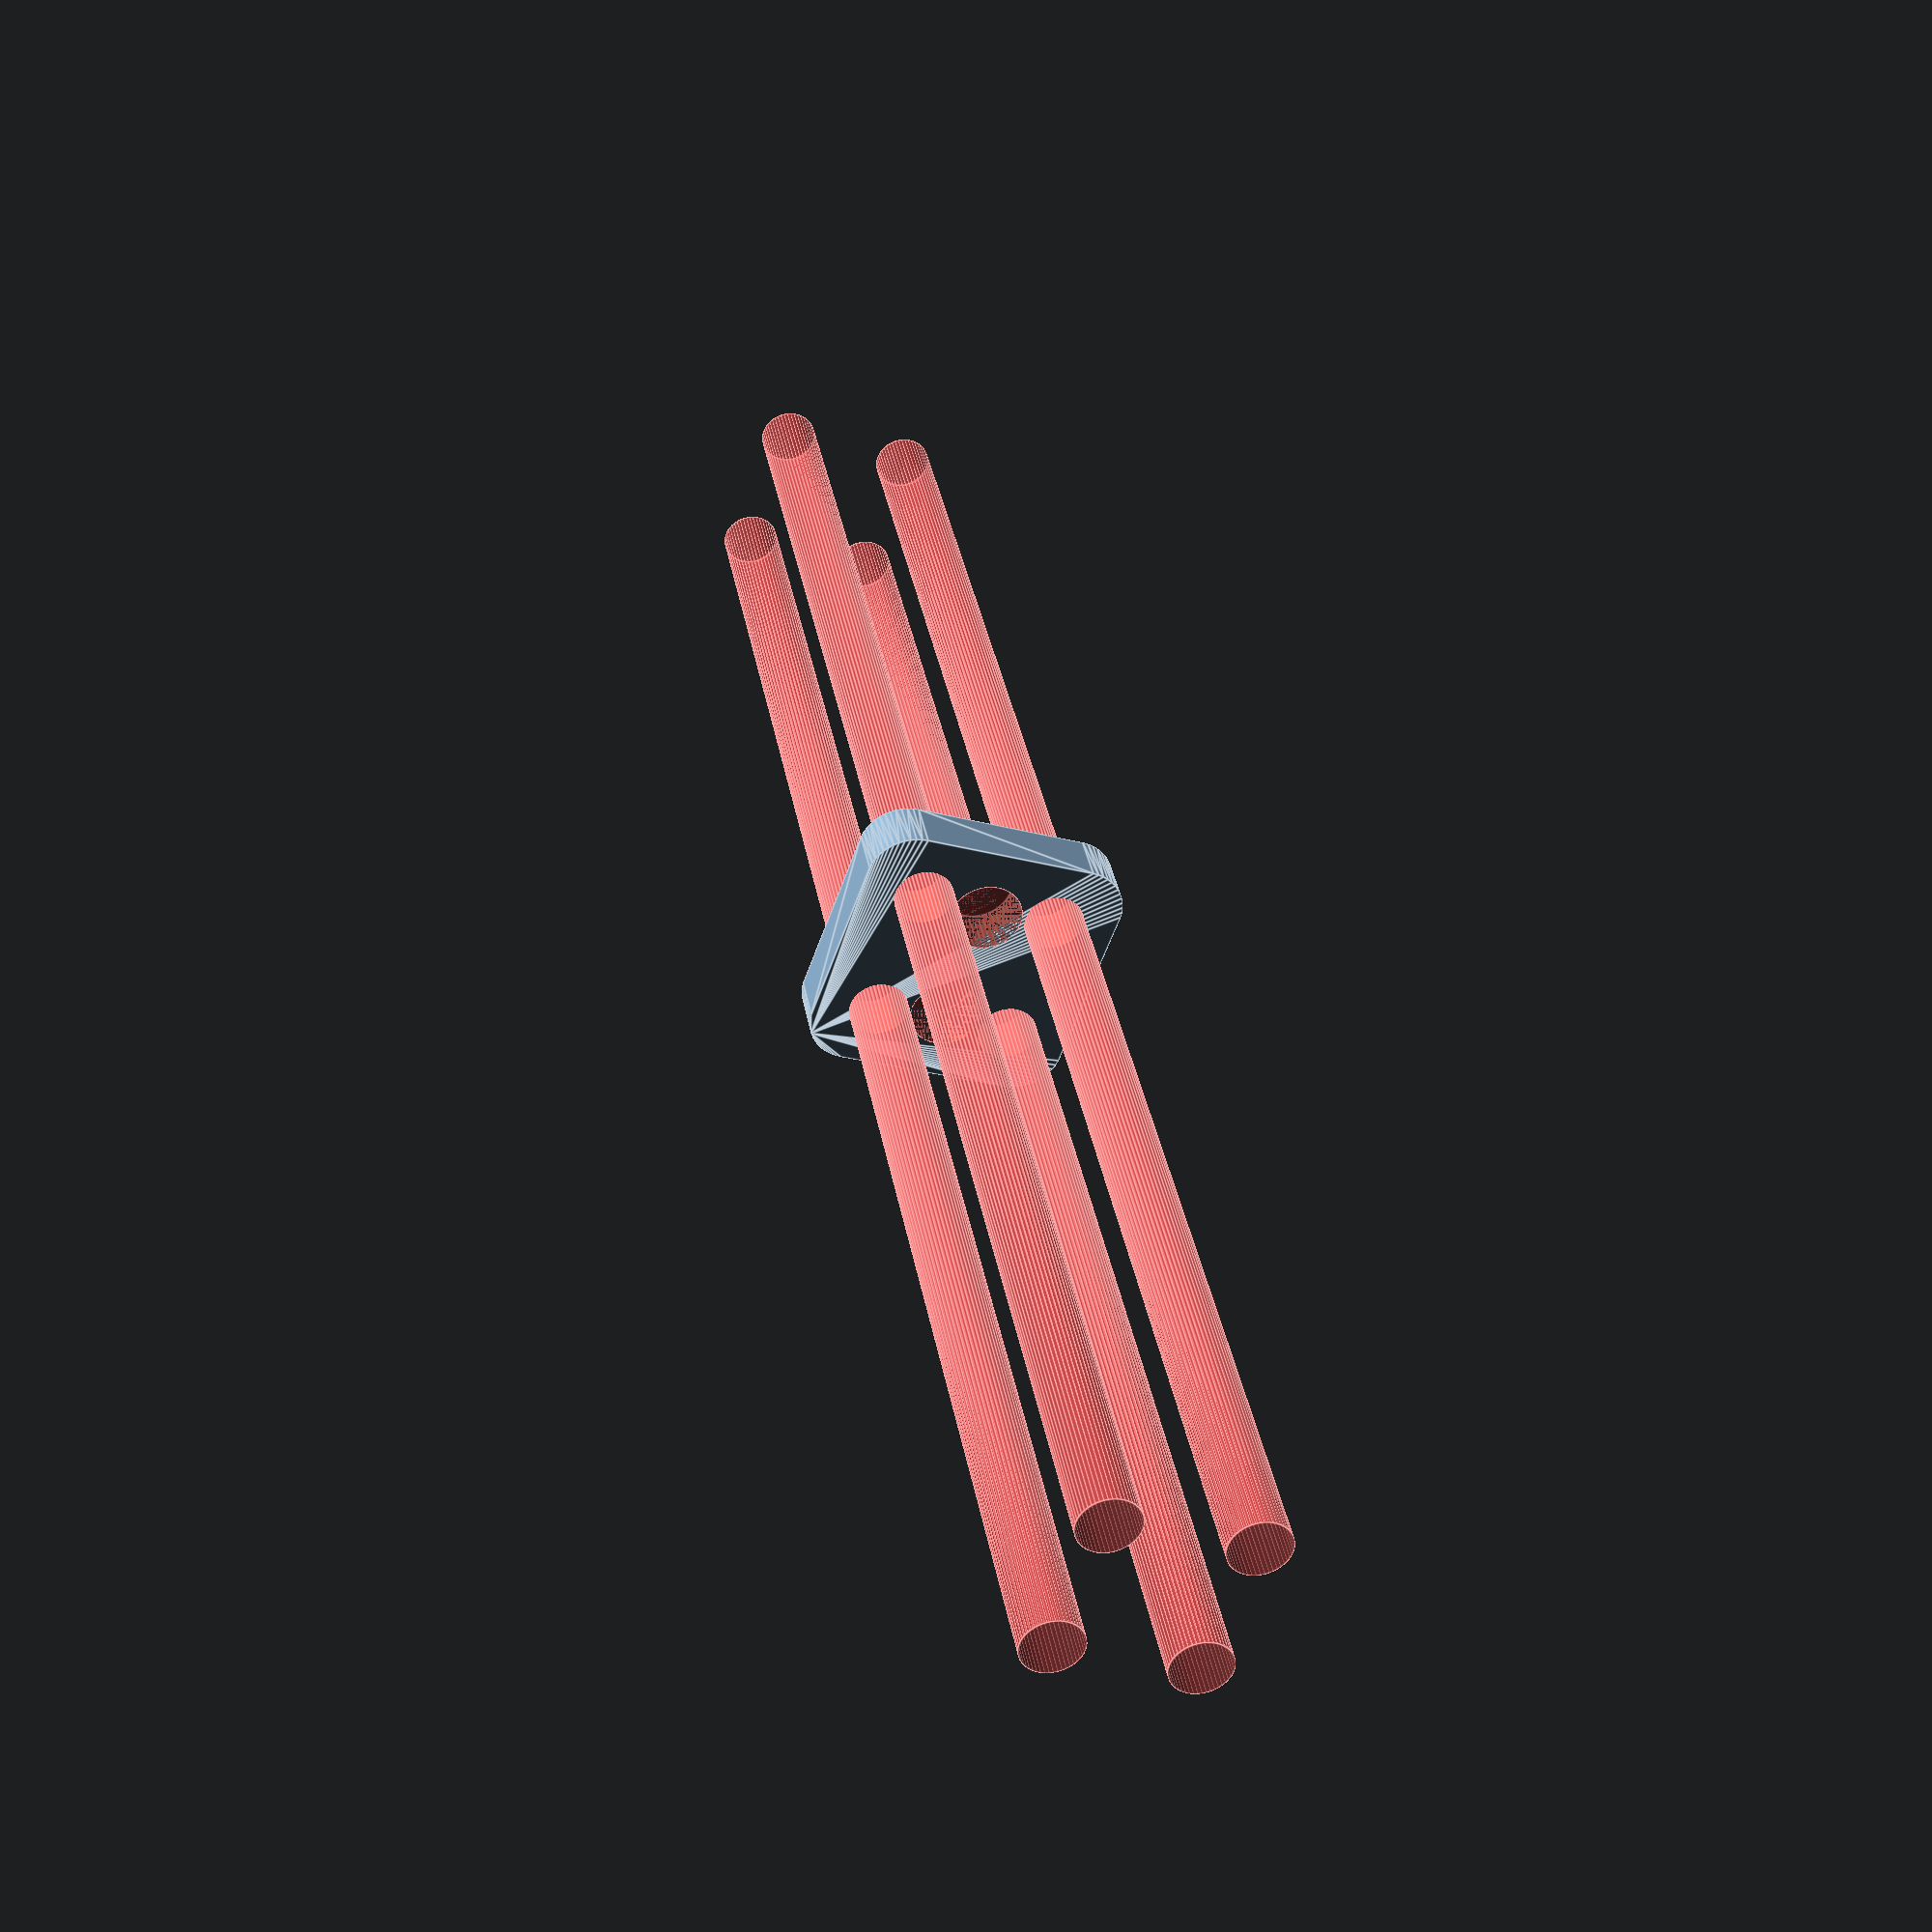
<openscad>
$fn = 50;


difference() {
	union() {
		hull() {
			translate(v = [-9.5000000000, 9.5000000000, 0]) {
				cylinder(h = 6, r = 5);
			}
			translate(v = [9.5000000000, 9.5000000000, 0]) {
				cylinder(h = 6, r = 5);
			}
			translate(v = [-9.5000000000, -9.5000000000, 0]) {
				cylinder(h = 6, r = 5);
			}
			translate(v = [9.5000000000, -9.5000000000, 0]) {
				cylinder(h = 6, r = 5);
			}
		}
	}
	union() {
		#translate(v = [-7.5000000000, -7.5000000000, -100.0000000000]) {
			cylinder(h = 200, r = 3.2500000000);
		}
		#translate(v = [-7.5000000000, 7.5000000000, -100.0000000000]) {
			cylinder(h = 200, r = 3.2500000000);
		}
		#translate(v = [7.5000000000, -7.5000000000, -100.0000000000]) {
			cylinder(h = 200, r = 3.2500000000);
		}
		#translate(v = [7.5000000000, 7.5000000000, -100.0000000000]) {
			cylinder(h = 200, r = 3.2500000000);
		}
		#translate(v = [-6.5000000000, 0, 0]) {
			cylinder(h = 6, r = 4.0000000000);
		}
		#translate(v = [6.5000000000, 0, 0]) {
			cylinder(h = 6, r = 4.0000000000);
		}
	}
}
</openscad>
<views>
elev=324.1 azim=70.3 roll=170.0 proj=p view=edges
</views>
